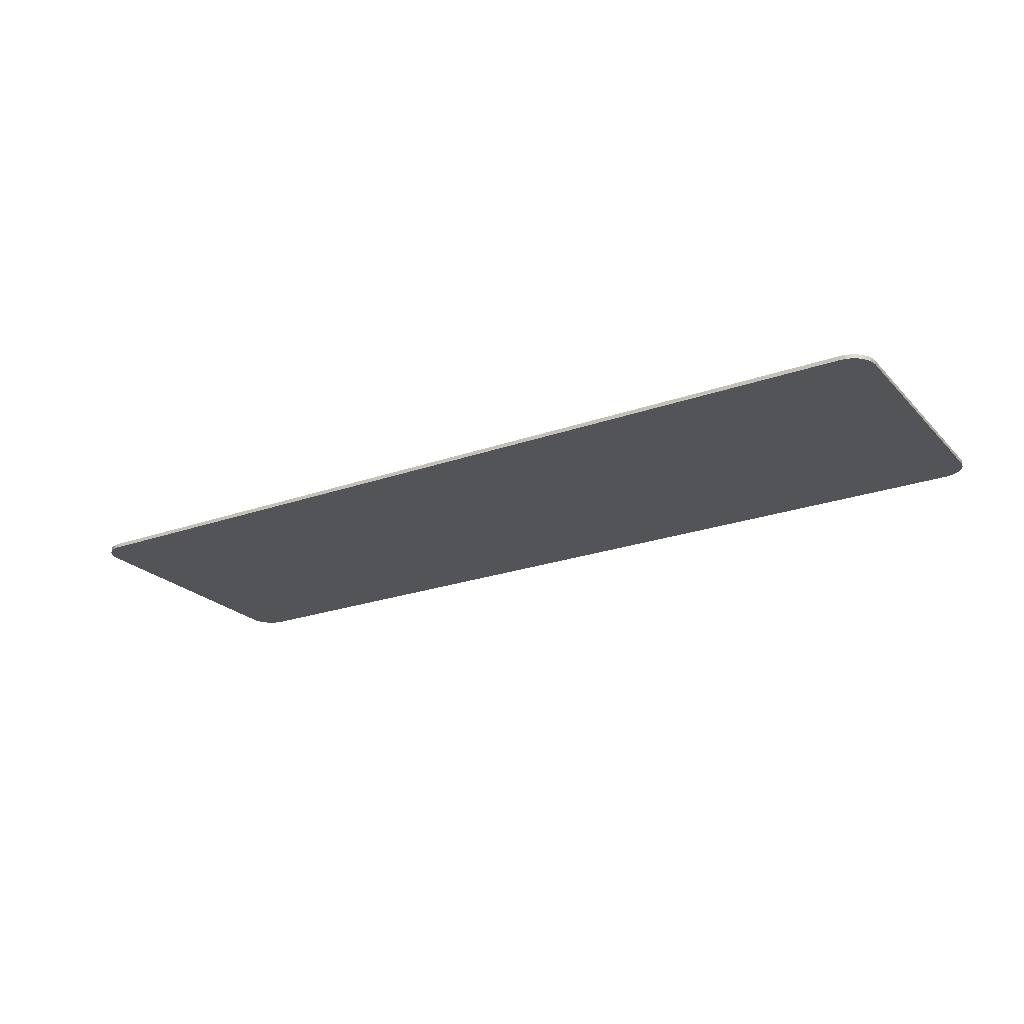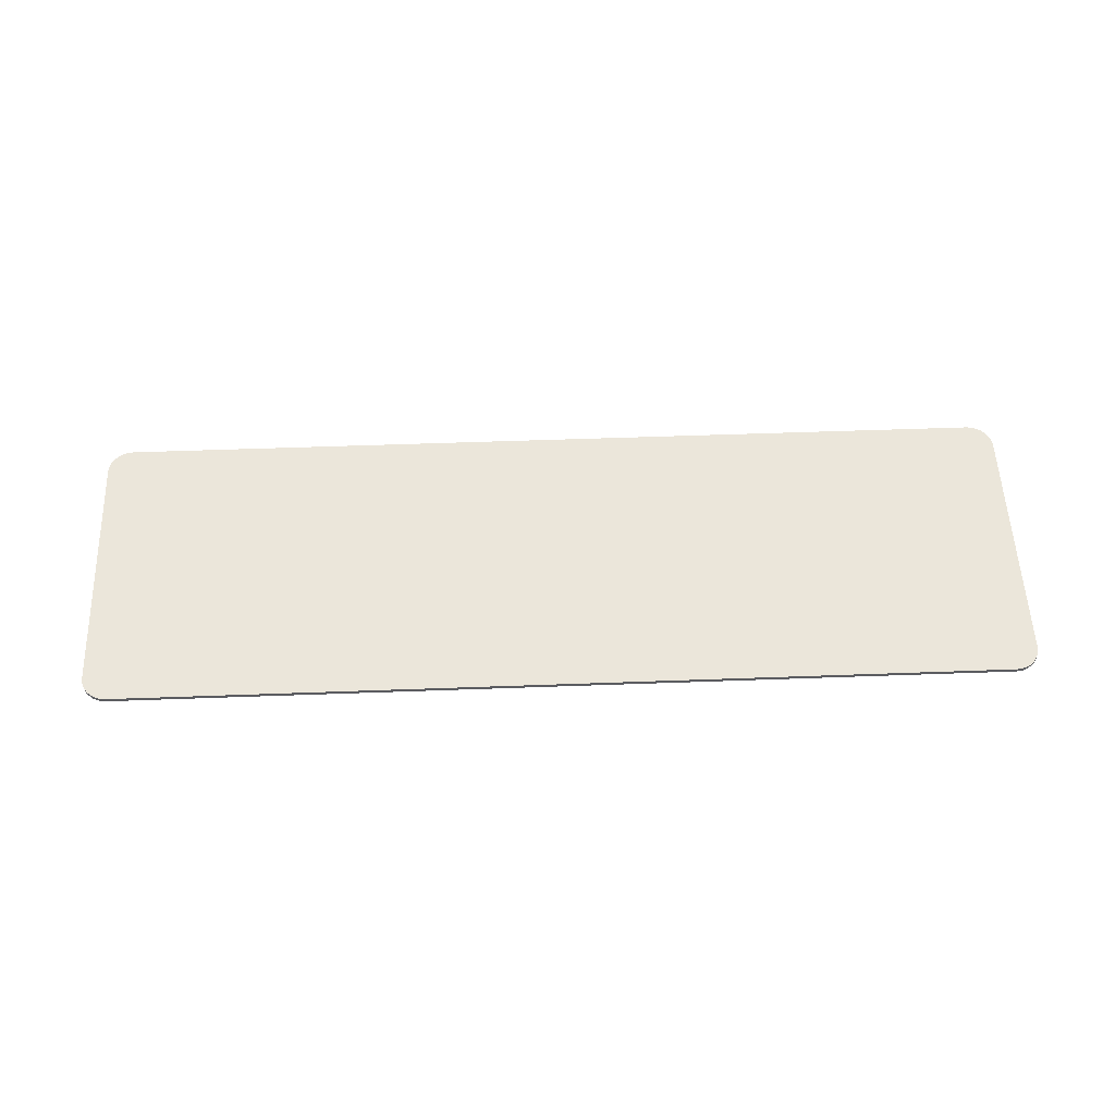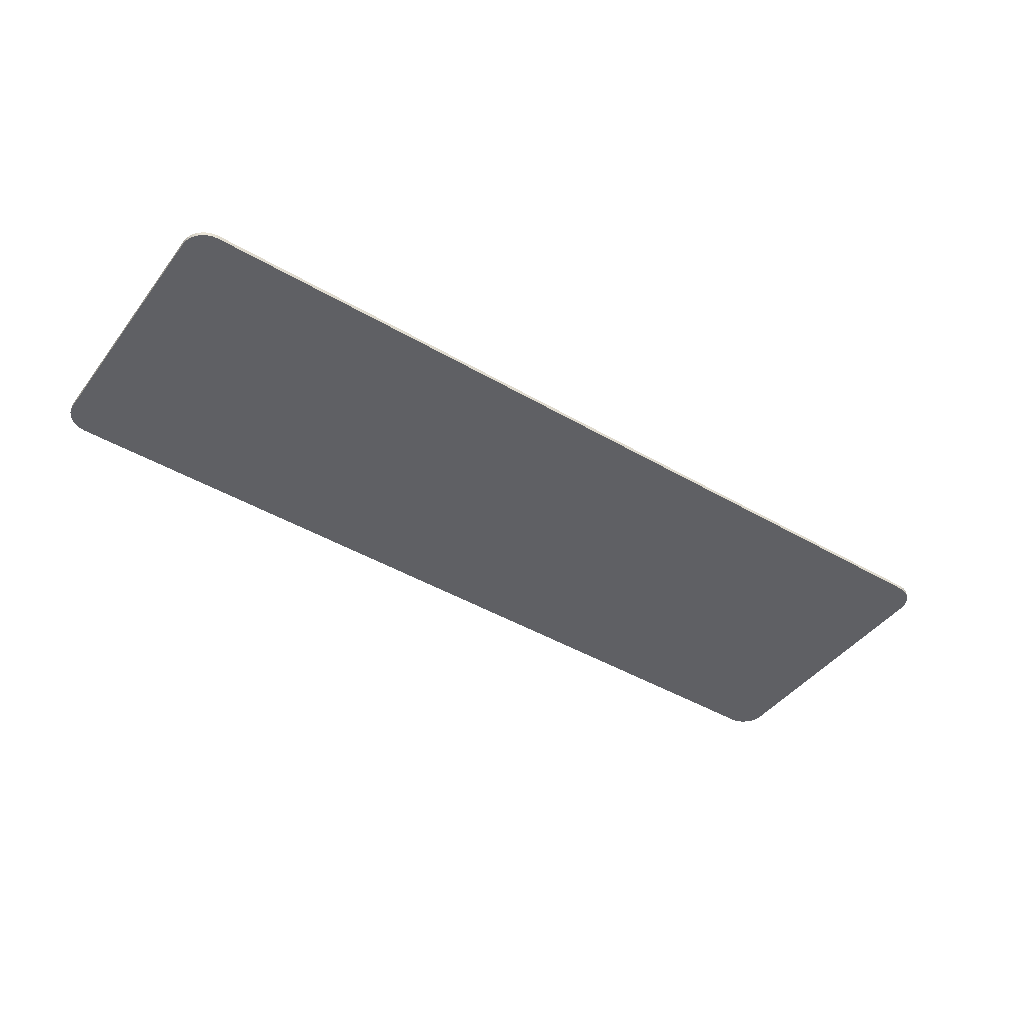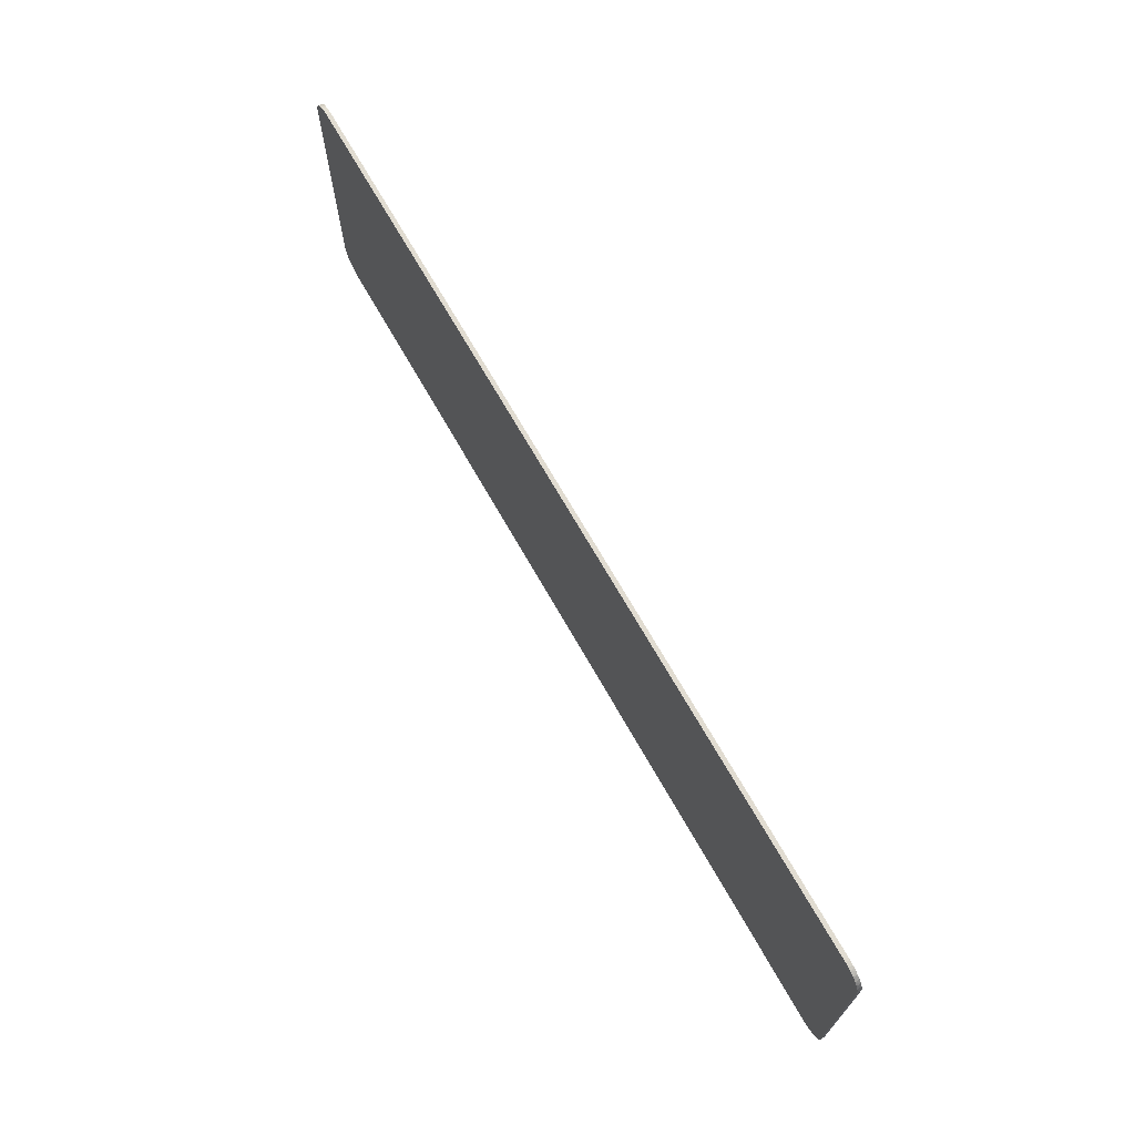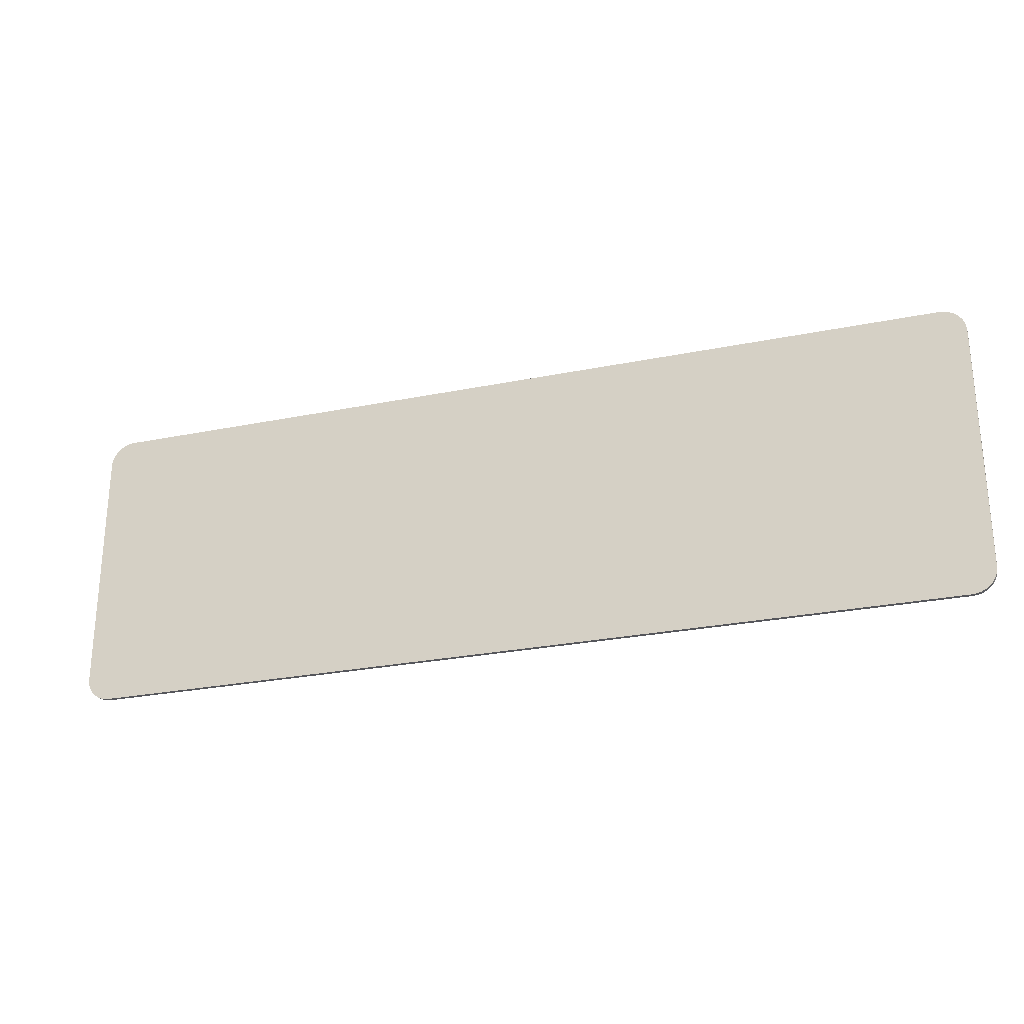
<metadata>
{"format":"obj","ext":"obj","renderer":"f3d","projection":"perspective","resolution":1024,"background":"white","views":[{"elev":-23.1,"azim":-148.8,"up":"+Z"},{"elev":54.9,"azim":-2.2,"up":"+Z"},{"elev":-44.0,"azim":-34.5,"up":"+Z"},{"elev":69.1,"azim":60.5,"up":"+Y"},{"elev":-26.2,"azim":17.9,"up":"+Y"}]}
</metadata>
<code>
o obj_0
v 67.6 		-60.13 		0
v 67.88 		-60.22 		0
v 68.25 		-60.39 		0
v 68.61 		-60.63 		0
v 68.97 		-60.95 		0
v 69.34 		-61.43 		0
v 66.8 		-60.02 		0
v 67.06 		-60.03 		0
v 69.6 		-61.94 		0
v 69.7 		-62.26 		0
v -42.7 		-93.53 		0
v 69.78 		-62.65 		0
v 69.8 		-63.02 		0
v -42.67 		-93.97 		0.5
v -42.7 		-93.53 		0.5
v -42.64 		-94.11 		0
v 69.8 		-93.53 		0
v 69.74 		-94.11 		0
v -41.05 		-96.21 		0.5
v 69.43 		-94.97 		0
v 69.16 		-95.37 		0
v -42.59 		-94.33 		0.5
v 69.6 		-94.61 		0
v -42.5 		-94.61 		0.5
v -42.33 		-94.97 		0.5
v -41.97 		-95.49 		0.5
v -41.52 		-95.91 		0.5
v 68.15 		-96.21 		0
v -42.5 		-94.61 		0
v 68.79 		-95.77 		0
v 67.74 		-96.37 		0
v 67.28 		-96.49 		0
v 66.8 		-96.53 		0
v -42.24 		-95.11 		0
v -41.15 		-96.15 		0
v -41.6 		-60.71 		0
v -41.24 		-60.45 		0
v -41.87 		-95.59 		0
v -42.5 		-61.94 		0
v -42.09 		-61.2 		0
v -42.7 		-63.02 		0
v -40.78 		-60.22 		0
v -40.43 		-60.11 		0
v -39.7 		-60.02 		0
v 69.34 		-61.43 		0.5
v 69.07 		-61.06 		0.5
v 68.53 		-60.57 		0.5
v 67.98 		-60.27 		0.5
v 67.6 		-60.13 		0.5
v 69.73 		-94.18 		0.5
v 69.78 		-93.89 		0.5
v 69.8 		-93.53 		0.5
v 68.87 		-95.7 		0.5
v 68.53 		-95.98 		0.5
v 69.19 		-95.34 		0.5
v 68.25 		-96.15 		0.5
v 67.74 		-96.37 		0.5
v 69.6 		-94.61 		0.5
v 66.8 		-96.53 		0.5
v 67.28 		-96.49 		0.5
v -42.7 		-63.02 		0.5
v 67.06 		-60.03 		0.5
v 66.8 		-60.02 		0.5
v 69.8 		-63.02 		0.5
v 69.73 		-62.36 		0.5
v 69.6 		-61.94 		0.5
v -40.78 		-96.33 		0.5
v -40.5 		-96.42 		0.5
v -40.07 		-96.5 		0.5
v -39.7 		-96.53 		0.5
v -40.41 		-96.43 		0
v -39.7 		-96.53 		0
v -39.7 		-60.02 		0.5
v -40.18 		-60.06 		0.5
v -40.78 		-60.22 		0.5
v -41.15 		-60.39 		0.5
v -41.52 		-60.63 		0.5
v -41.92 		-61.01 		0.5
v -42.15 		-61.29 		0.5
v -42.38 		-61.67 		0.5
v -42.5 		-61.94 		0.5
v -42.69 		-62.73 		0.5
g group_0_11909273
f 13 33 5
f 6 13 5
f 3 4 33
f 2 3 33
f 1 2 33
f 8 1 33
f 10 13 9
f 6 9 13
f 12 13 10
f 11 14 15
f 11 16 14
f 18 28 17
f 21 18 20
f 22 19 14
f 19 22 24
f 19 24 25
f 26 27 25
f 19 25 27
f 29 22 16
f 18 23 20
f 18 21 30
f 30 28 18
f 32 33 17
f 31 17 28
f 14 16 22
f 32 17 31
f 29 24 22
f 13 17 33
f 29 34 24
f 24 34 25
f 4 5 33
f 27 35 19
f 7 8 33
f 27 38 35
f 19 35 71
f 39 40 41
f 40 36 41
f 36 37 41
f 41 37 42
f 34 26 25
f 34 38 26
f 27 26 38
f 47 48 46
f 45 46 48
f 66 45 48
f 49 59 48
f 2 1 48
f 30 53 54
f 50 58 18
f 30 54 28
f 17 51 18
f 30 21 53
f 51 50 18
f 17 52 51
f 21 55 53
f 58 23 18
f 56 50 57
f 51 59 50
f 57 32 31
f 31 28 56
f 31 56 57
f 51 52 59
f 54 50 56
f 53 50 54
f 55 58 53
f 50 53 58
f 58 20 23
f 60 50 59
f 57 50 60
f 60 32 57
f 21 20 58
f 59 33 32
f 59 32 60
f 55 21 58
f 56 28 54
f 48 1 49
f 52 64 59
f 66 6 45
f 6 46 45
f 6 5 46
f 73 59 63
f 5 47 46
f 5 4 47
f 47 3 48
f 4 3 47
f 3 2 48
f 62 49 8
f 1 8 49
f 8 7 63
f 8 63 62
f 65 48 64
f 59 64 48
f 66 48 65
f 65 10 66
f 10 9 66
f 9 6 66
f 12 64 13
f 12 65 64
f 12 10 65
f 49 62 59
f 63 59 62
f 59 15 70
f 68 69 15
f 67 68 15
f 33 44 7
f 19 71 67
f 71 68 67
f 71 69 68
f 69 72 70
f 11 44 72
f 69 71 72
f 70 72 59
f 33 59 72
f 44 41 43
f 41 11 61
f 15 61 11
f 42 43 41
f 69 70 15
f 14 19 15
f 19 67 15
f 44 11 41
f 35 16 71
f 16 11 71
f 33 72 44
f 72 71 11
f 76 59 75
f 77 59 76
f 78 59 77
f 74 75 59
f 79 59 78
f 80 59 79
f 81 59 80
f 82 59 81
f 61 59 82
f 73 74 59
f 44 74 73
f 44 43 74
f 43 75 74
f 34 16 38
f 29 16 34
f 35 38 16
f 43 42 75
f 37 76 42
f 76 75 42
f 52 17 64
f 37 36 76
f 13 64 17
f 76 36 77
f 73 63 7
f 36 78 77
f 36 40 78
f 7 44 73
f 40 79 78
f 40 80 79
f 40 39 81
f 40 81 80
f 39 82 81
f 82 41 61
f 82 39 41
f 61 15 59

</code>
